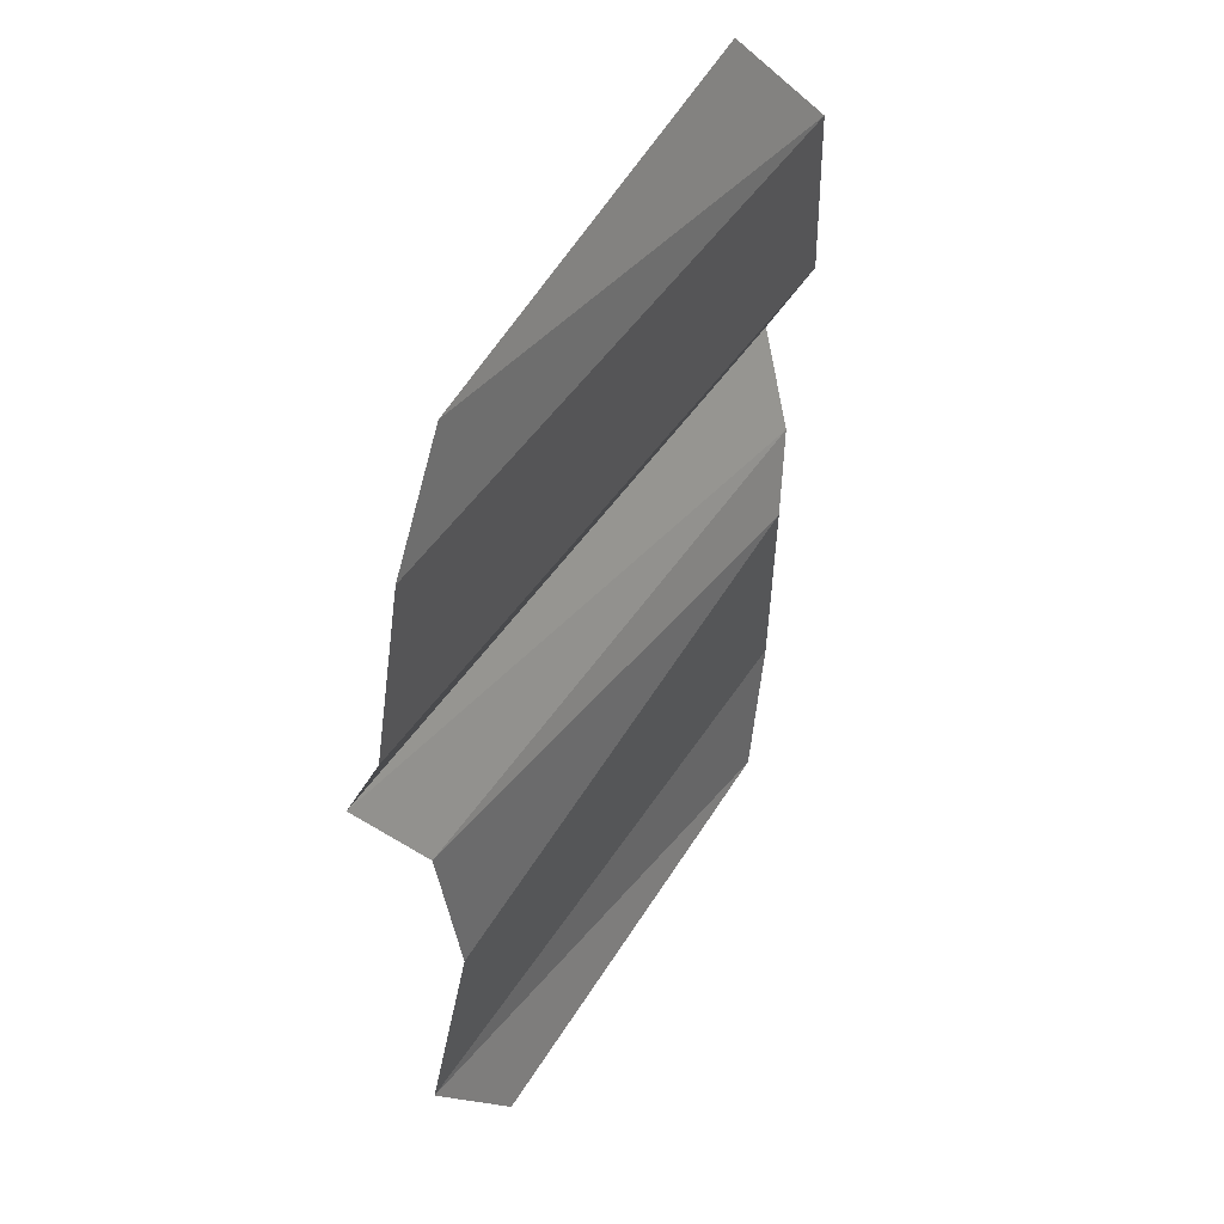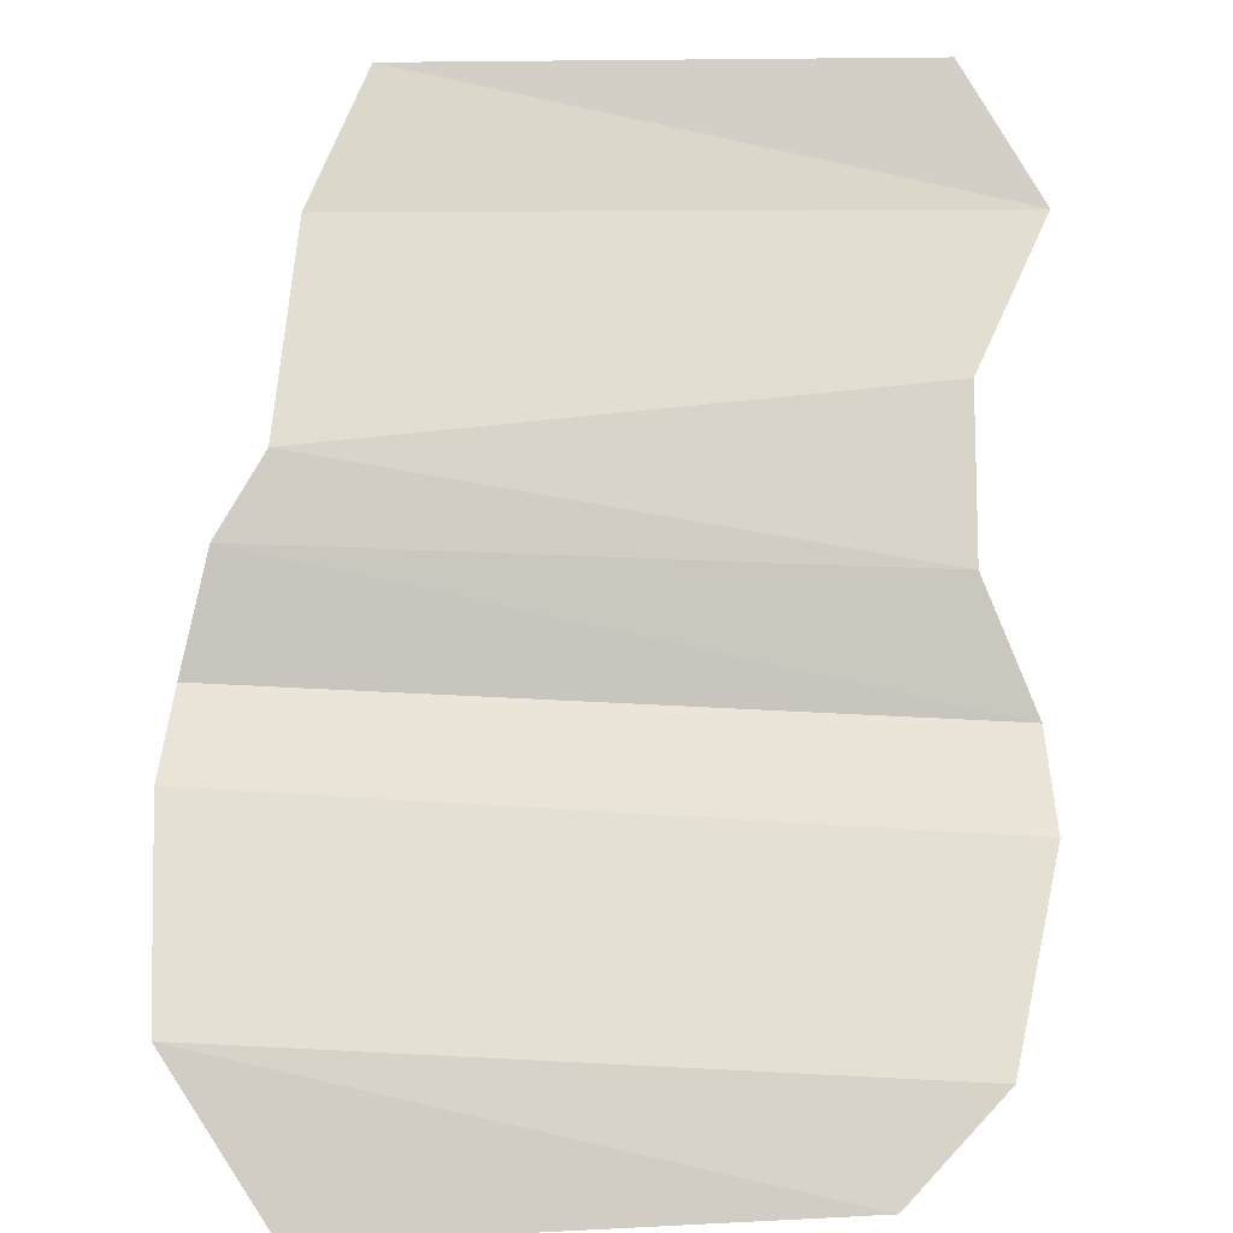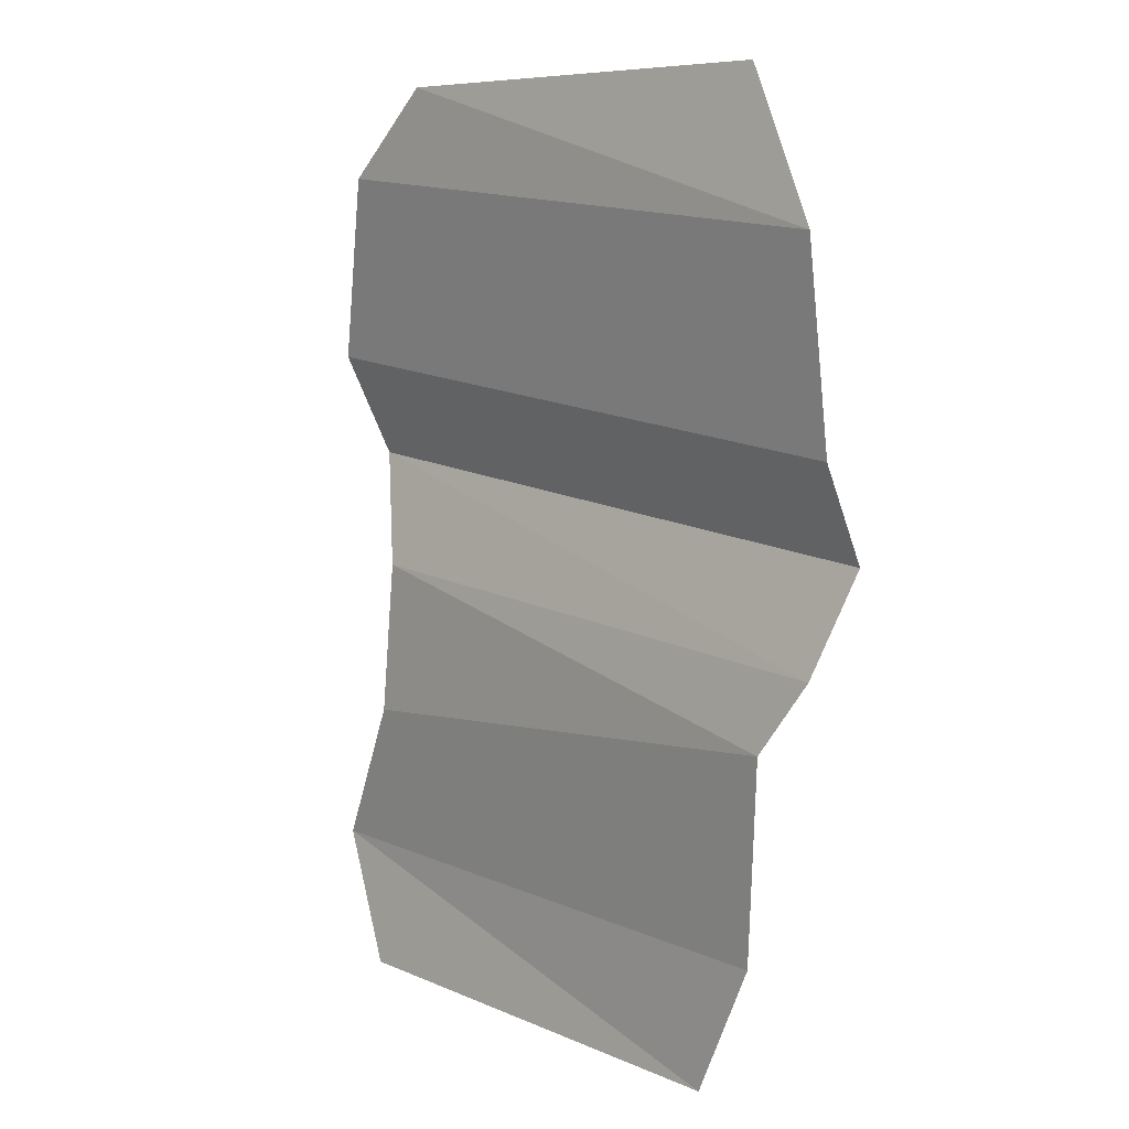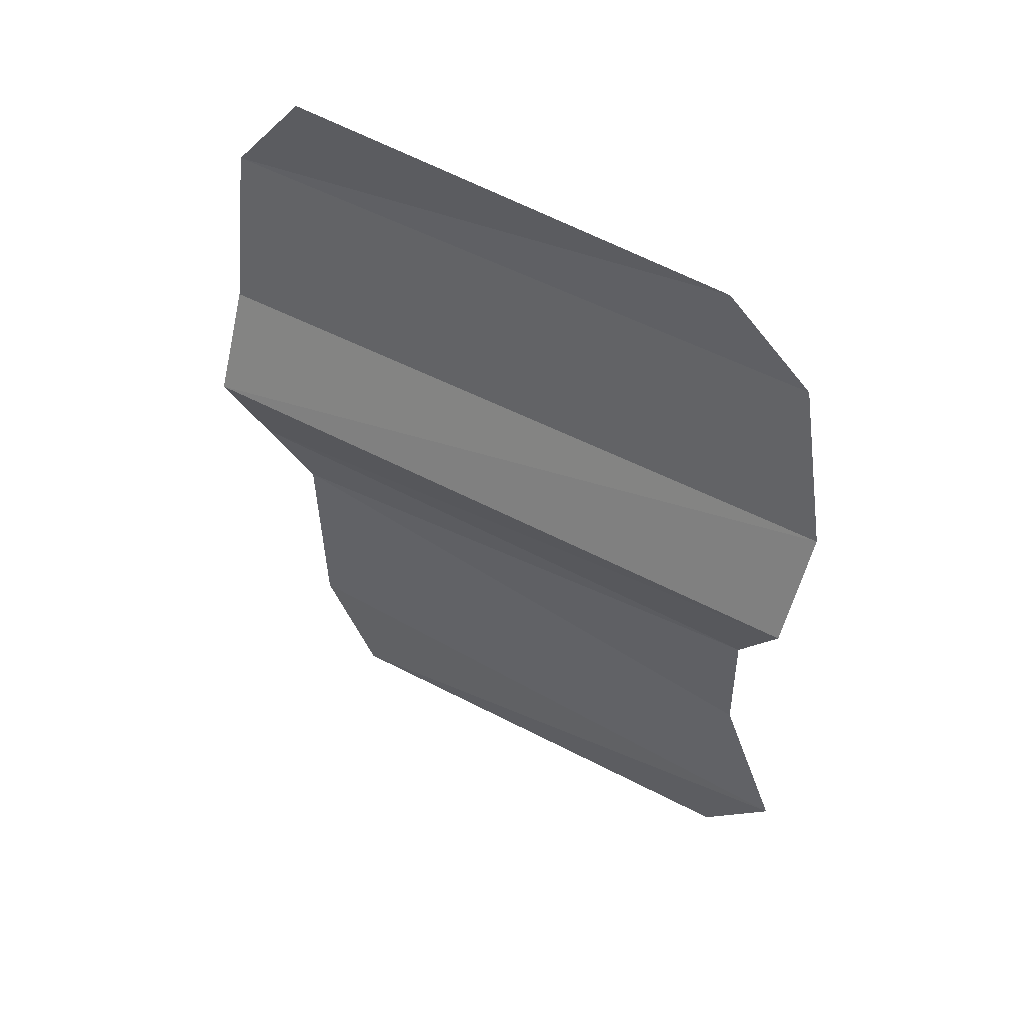
<metadata>
{"format":"obj","ext":"obj","renderer":"f3d","projection":"perspective","resolution":1024,"background":"white","views":[{"elev":50.9,"azim":123.0,"up":"+Z"},{"elev":67.6,"azim":2.9,"up":"+Y"},{"elev":14.5,"azim":-132.0,"up":"+Z"},{"elev":51.2,"azim":30.2,"up":"+Z"}]}
</metadata>
<code>
v -0.4062 -0.4297 -0.2891
v 0.375 -0.4297 -0.3438
v 0.3672 -0.4297 0.2188
v -0.3828 -0.4297 0.2812
v -0.3828 -0.3047 0.2812
v -0.4062 -0.3047 -0.2891
v -0.4688 -0.3047 -0.6797
v -0.4688 -0.3828 -0.6875
v -0.3047 -0.375 -0.7969
v 0.3516 -0.375 -0.7656
v 0.3906 -0.375 -0.6484
v 0.3672 -0.3047 -0.3594
v 0.3672 -0.3047 0.2188
v 0.4062 -0.3047 0.6406
v 0.4062 -0.4141 0.6406
v 0.1953 -0.4141 0.7656
v -0.3125 -0.4141 0.7656
v -0.4375 -0.4141 0.6094
v -0.4375 -0.3047 0.6094
v -0.3125 -0.3047 0.7656
v 0.1953 -0.3047 0.7656
v 0.4141 -0.3047 -0.6641
v 0.3594 -0.3047 -0.7891
v -0.3047 -0.3047 -0.8047
v -0.2344 -0.4375 0.4609
v -0.1328 -0.4844 0.4375
v -0.1562 -0.4844 0.6328
v -0.25 -0.4375 0.5781
v -0.2656 -0.4141 0.5859
v -0.25 -0.4141 0.4453
v -0.125 -0.4141 0.4062
v 0.1016 -0.4766 0.4219
v 0.1172 -0.4766 0.6016
v 0.125 -0.4141 0.625
v -0.1641 -0.4141 0.6562
v 0.1016 -0.4141 0.3984
v 0.1641 -0.4375 0.4609
v 0.1797 -0.4375 0.5859
v 0.1953 -0.4141 0.5859
v 0.1875 -0.4141 0.4453
v 0.2109 -0.2578 -0.7266
v 0.2109 -0.2969 -0.6953
v -0.2109 -0.2969 -0.6953
v -0.2109 -0.2578 -0.7266
v 0.2109 -0.1875 -0.7266
v 0.2734 -0.2031 -0.7266
v 0.2734 -0.2578 -0.7266
v 0.2734 -0.2734 -0.6953
v 0.5 -0.2578 -0.7266
v 0.5 -0.2969 -0.6953
v 0.2734 -0.2734 -0.6172
v 0.5 -0.2969 -0.6172
v 0.2734 -0.2578 -0.5859
v 0.2109 -0.2578 -0.5859
v 0.2109 -0.2969 -0.6172
v -0.2109 -0.2578 -0.5859
v -0.2109 -0.2969 -0.6172
v -0.2734 -0.2578 -0.5859
v -0.2734 -0.2734 -0.6172
v -0.5 -0.2578 -0.5859
v -0.5 -0.2969 -0.6172
v -0.2734 -0.2734 -0.6953
v -0.5 -0.2969 -0.6953
v -0.2734 -0.2578 -0.7266
v 0.2109 -0.1484 -0.6953
v -0.2109 -0.1875 -0.7266
v -0.2109 -0.1484 -0.6953
v -0.2734 -0.1953 -0.7266
v -0.2734 -0.1641 -0.6953
v -0.5 -0.1875 -0.7266
v -0.5 -0.1484 -0.6953
v -0.5 -0.1484 -0.6172
v -0.5 -0.1875 -0.5859
v -0.2734 -0.1953 -0.5859
v -0.2734 -0.1641 -0.6172
v -0.2109 -0.1875 -0.5859
v -0.2109 -0.1484 -0.6172
v 0.2109 -0.1875 -0.5859
v 0.2109 -0.1484 -0.6172
v 0.2734 -0.2031 -0.5859
v 0.2734 -0.1641 -0.6172
v 0.5 -0.2031 -0.5859
v 0.5 -0.1641 -0.6172
v 0.5 -0.1641 -0.6953
v 0.5 -0.2031 -0.7266
v 0.2734 -0.1641 -0.6953
v -0.5 -0.2578 -0.7266
v -0.2734 -0.2578 0.5078
v -0.2734 -0.1875 0.5078
v -0.5 -0.2578 0.5078
v -0.5 -0.1953 0.5078
v -0.2734 -0.1484 0.5469
v -0.2109 -0.1797 0.5469
v -0.2109 -0.2031 0.5078
v 0.2109 -0.1641 0.5469
v 0.2109 -0.2031 0.5078
v -0.2109 -0.2422 0.5078
v 0.2109 -0.2578 0.5078
v -0.2109 -0.2656 0.5469
v -0.2734 -0.2969 0.5469
v -0.5 -0.2734 0.5469
v -0.5 -0.2734 0.6172
v -0.5 -0.2578 0.6562
v -0.5 -0.1953 0.6562
v -0.5 -0.1641 0.6172
v -0.5 -0.1641 0.5469
v 0.5 -0.2578 -0.5859
v 0.2734 -0.1875 0.5078
v 0.2734 -0.2578 0.5078
v 0.5 -0.2031 0.5078
v 0.5 -0.2578 0.5078
v 0.2734 -0.2969 0.5469
v 0.2109 -0.2969 0.5469
v 0.2109 -0.2969 0.6172
v 0.2109 -0.2578 0.6562
v -0.2109 -0.2422 0.6562
v -0.2109 -0.2656 0.6172
v -0.2734 -0.2578 0.6562
v -0.2734 -0.2969 0.6172
v 0.2109 -0.2031 0.6562
v -0.2109 -0.2031 0.6562
v -0.2734 -0.1875 0.6562
v 0.2109 -0.1641 0.6172
v -0.2109 -0.1797 0.6172
v -0.2734 -0.1484 0.6172
v 0.5 -0.2734 0.5469
v 0.2734 -0.2969 0.6172
v 0.5 -0.2734 0.6172
v 0.2734 -0.2578 0.6562
v 0.5 -0.2578 0.6562
v 0.2734 -0.1875 0.6562
v 0.5 -0.2031 0.6562
v 0.5 -0.1641 0.5469
v 0.5 -0.1641 0.6172
v 0.2734 -0.1484 0.6172
v 0.2734 -0.1484 0.5469
v -0.4375 -0.1172 -0.4297
v -0.4141 -0.1641 -0.4297
v -0.4141 -0.125 0.3672
v -0.4297 -0.08594 0.375
v -0.4375 -0.04688 -0.4297
v -0.4375 -0.04688 -0.4844
v -0.4375 -0.1016 -0.4844
v -0.4141 -0.125 -0.4844
v -0.3672 -0.1641 -0.4297
v -0.3672 -0.125 0.3672
v -0.3672 -0.1484 0.4844
v -0.4141 -0.1484 0.4844
v -0.4375 -0.125 0.4844
v -0.4375 -0.0625 0.375
v -0.4141 0 -0.4297
v -0.4141 -0.007812 -0.4844
v -0.4141 -0.007812 -0.875
v -0.4375 -0.04688 -0.875
v -0.4375 -0.125 -0.875
v -0.4141 -0.1484 -0.875
v -0.3672 -0.125 -0.4844
v -0.3359 -0.1172 -0.4297
v -0.3359 -0.08594 0.375
v -0.3359 -0.125 0.4844
v -0.3359 -0.1016 0.875
v -0.3672 -0.125 0.875
v -0.4141 -0.125 0.875
v -0.4375 -0.1016 0.875
v -0.4375 -0.04688 0.4844
v -0.4141 -0.02344 0.375
v -0.3359 -0.04688 -0.4297
v -0.3359 -0.0625 0.375
v -0.3359 -0.04688 0.4844
v -0.3359 -0.0625 0.875
v -0.4375 -0.0625 0.875
v -0.4141 -0.007812 0.4844
v -0.3672 0 -0.4297
v -0.3672 -0.02344 0.375
v -0.3672 -0.007812 0.4844
v -0.3672 -0.03125 0.875
v -0.4141 -0.03125 0.875
v -0.3672 -0.1484 -0.875
v -0.3359 -0.1016 -0.4844
v -0.3359 -0.04688 -0.4844
v -0.3672 -0.007812 -0.4844
v -0.3359 -0.04688 -0.875
v -0.3672 -0.007812 -0.875
v -0.3359 -0.125 -0.875
v 0.4375 -0.09375 -0.4844
v 0.4375 -0.0625 -0.4844
v 0.4375 -0.0625 -0.375
v 0.4375 -0.125 -0.375
v 0.4141 -0.1406 -0.4844
v 0.4141 -0.1797 -0.875
v 0.4375 -0.125 -0.875
v 0.4375 -0.04688 -0.875
v 0.4141 -0.02344 -0.4844
v 0.4141 0 -0.375
v 0.4141 0 0.375
v 0.4375 -0.04688 0.375
v 0.4375 -0.125 0.375
v 0.4141 -0.1641 -0.375
v 0.3672 -0.1406 -0.4844
v 0.3672 -0.1797 -0.875
v 0.3359 -0.125 -0.375
v 0.3672 -0.1641 -0.375
v 0.3672 -0.1641 0.375
v 0.3359 -0.125 0.375
v 0.3359 -0.0625 -0.375
v 0.3359 -0.0625 -0.4844
v 0.3359 -0.09375 -0.4844
v 0.4141 -0.1641 0.375
v 0.4141 -0.1328 0.4844
v 0.3672 -0.1328 0.4844
v 0.3359 -0.08594 0.4844
v 0.3359 -0.04688 0.375
v 0.3672 0 -0.375
v 0.3672 -0.02344 -0.4844
v 0.3672 -0.007812 -0.875
v 0.3359 -0.04688 -0.875
v 0.3359 -0.125 -0.875
v 0.4141 -0.007812 -0.875
v 0.4375 -0.08594 0.4844
v 0.4375 -0.125 0.8281
v 0.4141 -0.1641 0.8281
v 0.3672 -0.1641 0.8281
v 0.3359 -0.125 0.8281
v 0.3359 -0.0625 0.4844
v 0.3672 0 0.375
v 0.4375 -0.04688 0.8281
v 0.4375 -0.0625 0.4844
v 0.4141 0 0.8281
v 0.3359 -0.04688 0.8281
v 0.3672 -0.01562 0.4844
v 0.3672 0 0.8359
v 0.4141 -0.01562 0.4844
v -0.3281 -0.4844 -0.4766
v -0.3359 -0.4844 -0.2344
v -0.3672 -0.4375 -0.2422
v -0.3672 -0.4219 -0.5
v -0.2734 -0.4688 -0.6328
v 0.3672 -0.4844 -0.5156
v 0.2969 -0.4844 -0.3359
v 0.3047 -0.5078 -0.1562
v -0.3828 -0.5078 -0.1484
v -0.4141 -0.4766 -0.1328
v 0.4141 -0.4219 -0.5234
v 0.3203 -0.4375 -0.3438
v 0.3281 -0.4688 -0.1406
v 0.3672 -0.5547 -0.03125
v -0.4062 -0.5547 -0.03125
v -0.4297 -0.5 -0.03125
v 0.2734 -0.4531 -0.6562
v -0.3203 -0.4062 -0.6641
v 0.2969 -0.3906 -0.7188
v 0.3906 -0.5 -0.03125
v 0.375 -0.5 0.09375
v -0.4062 -0.5 0.08594
v -0.4375 -0.4688 0.07031
v 0.4141 -0.4688 0.07031
v 0.3359 -0.4922 0.3125
v -0.3828 -0.4922 0.3125
v -0.4141 -0.4453 0.3203
v 0.3672 -0.4453 0.3203
v 0.2422 -0.5078 0.4219
v -0.2656 -0.5312 0.4688
v -0.2656 -0.5 0.5156
v 0.2656 -0.4922 0.4766
v 0.4531 -0.4844 0.5859
v -0.4688 -0.4844 0.5859
v 0.4531 -0.4844 -0.8438
v -0.4531 -1.078 -1.25
v 0.4688 -1.078 -1.25
v -0.4531 -0.5 0.08594
v -0.4688 -0.5078 -0.1562
v 0.4531 -0.5078 -0.1562
v -0.4688 -1.055 1.195
v -0.4688 -0.4922 0.3125
v 0.4531 -0.4922 0.3125
v -0.4688 -0.8828 1.703
v -0.4688 -0.4844 -0.3359
v 0.4531 -0.4844 -0.3359
v -0.4688 -0.7031 1.086
v -0.4062 -0.4297 -0.2891
v -0.4062 -0.4297 -0.2891
v -0.4062 -0.4297 -0.2891
v -0.4062 -0.4297 -0.2891
v -0.4062 -0.4297 -0.2891
f 1 2 3
f 1 3 4
f 1 4 5
f 1 5 6
f 1 6 7
f 1 7 8
f 1 8 9
f 1 9 10
f 1 10 11
f 1 11 2
f 2 11 12
f 2 12 3
f 3 12 13
f 3 13 14
f 3 14 15
f 3 15 16
f 3 16 17
f 3 17 18
f 3 18 4
f 4 18 5
f 5 18 19
f 19 18 17
f 19 17 20
f 20 17 16
f 20 16 21
f 21 16 15
f 21 15 14
f 11 22 12
f 22 11 10
f 22 10 23
f 23 10 9
f 23 9 24
f 24 9 8
f 24 8 7
f 25 26 27
f 25 27 28
f 25 28 29
f 25 29 30
f 25 30 26
f 26 30 31
f 26 31 32
f 26 32 33
f 26 33 27
f 27 33 34
f 27 34 35
f 27 35 28
f 28 35 29
f 32 31 36
f 32 36 37
f 32 37 38
f 32 38 33
f 33 38 39
f 33 39 34
f 38 37 40
f 38 40 39
f 37 36 40
f 41 42 43
f 41 43 44
f 41 44 45
f 48 47 49
f 48 49 50
f 48 50 51
f 51 50 52
f 51 52 53
f 55 54 56
f 55 56 57
f 59 58 60
f 59 60 61
f 59 61 62
f 62 61 63
f 62 63 64
f 65 45 66
f 65 66 67
f 69 68 70
f 69 70 71
f 71 70 72
f 72 70 73
f 72 73 74
f 72 74 75
f 77 76 78
f 77 78 79
f 81 80 82
f 81 82 83
f 83 82 84
f 84 82 85
f 84 85 46
f 84 46 86
f 45 44 66
f 68 64 87
f 68 87 70
f 70 87 63
f 70 63 61
f 70 61 60
f 70 60 73
f 73 60 58
f 73 58 74
f 89 88 90
f 89 90 91
f 89 91 92
f 94 93 95
f 94 95 96
f 94 96 97
f 76 56 54
f 76 54 78
f 96 98 97
f 97 98 99
f 88 100 101
f 88 101 90
f 90 101 91
f 91 101 102
f 91 102 103
f 91 103 104
f 91 104 105
f 91 105 106
f 91 106 92
f 63 87 64
f 85 49 47
f 85 47 46
f 52 107 53
f 53 107 80
f 109 108 110
f 109 110 111
f 109 111 112
f 98 113 99
f 82 107 52
f 82 52 50
f 82 50 49
f 82 49 85
f 107 82 80
f 114 115 116
f 114 116 117
f 119 118 103
f 119 103 102
f 119 102 100
f 100 102 101
f 115 120 121
f 115 121 116
f 118 122 104
f 118 104 103
f 120 123 124
f 120 124 121
f 122 125 105
f 122 105 104
f 111 126 112
f 112 126 127
f 127 126 128
f 127 128 129
f 128 130 129
f 129 130 131
f 132 130 128
f 132 128 126
f 132 126 111
f 132 111 110
f 132 110 133
f 132 133 134
f 132 134 135
f 132 135 131
f 132 131 130
f 133 110 108
f 133 108 136
f 137 138 139
f 137 139 140
f 137 140 141
f 138 145 146
f 138 146 139
f 140 150 141
f 141 150 151
f 142 152 153
f 142 153 154
f 142 154 143
f 143 154 155
f 143 155 144
f 144 155 156
f 144 156 157
f 145 158 159
f 145 159 146
f 147 160 161
f 147 161 162
f 147 162 148
f 148 162 163
f 148 163 149
f 149 163 164
f 149 164 165
f 150 166 151
f 158 167 168
f 158 168 159
f 160 169 170
f 160 170 161
f 161 170 171
f 161 171 162
f 162 171 163
f 163 171 164
f 164 171 165
f 165 171 172
f 167 173 174
f 167 174 168
f 169 175 176
f 169 176 170
f 170 176 171
f 171 176 177
f 171 177 172
f 156 178 157
f 157 178 179
f 181 180 182
f 181 182 183
f 183 182 153
f 153 182 154
f 154 182 155
f 155 182 156
f 156 182 178
f 178 182 184
f 178 184 179
f 179 184 180
f 180 184 182
f 185 189 190
f 185 190 191
f 185 191 186
f 186 191 192
f 186 192 193
f 187 194 195
f 187 195 196
f 187 196 188
f 188 196 197
f 188 197 198
f 189 199 200
f 189 200 190
f 190 200 192
f 190 192 191
f 201 202 203
f 201 203 204
f 201 204 205
f 202 198 208
f 202 208 203
f 204 212 205
f 205 212 213
f 206 214 215
f 206 215 216
f 206 216 207
f 207 216 217
f 207 217 199
f 199 217 200
f 200 217 192
f 192 217 216
f 192 216 215
f 192 215 218
f 192 218 193
f 198 197 208
f 209 219 220
f 209 220 221
f 209 221 210
f 210 221 222
f 210 222 211
f 211 222 223
f 211 223 224
f 212 225 213
f 226 220 219
f 226 219 227
f 226 227 228
f 226 228 229
f 226 229 220
f 220 229 221
f 221 229 222
f 222 229 223
f 223 229 224
f 224 229 230
f 229 228 231
f 229 231 230
f 228 227 232
f 41 45 46
f 41 46 47
f 41 47 42
f 42 47 48
f 51 53 54
f 51 54 55
f 57 56 58
f 57 58 59
f 62 64 44
f 62 44 43
f 67 66 68
f 67 68 69
f 75 74 76
f 75 76 77
f 79 78 80
f 79 80 81
f 86 46 45
f 86 45 65
f 66 44 64
f 66 64 68
f 74 58 88
f 74 88 89
f 89 92 93
f 89 93 94
f 94 97 56
f 94 56 76
f 78 54 98
f 78 98 96
f 97 99 100
f 97 100 88
f 53 80 108
f 53 108 109
f 109 112 113
f 109 113 98
f 117 116 118
f 117 118 119
f 116 121 122
f 116 122 118
f 121 124 125
f 121 125 122
f 127 129 115
f 127 115 114
f 129 131 120
f 129 120 115
f 136 108 96
f 136 96 95
f 131 135 123
f 131 123 120
f 137 141 142
f 137 142 143
f 137 143 138
f 138 143 144
f 138 144 145
f 139 146 147
f 139 147 148
f 139 148 140
f 140 148 149
f 140 149 150
f 141 151 152
f 141 152 142
f 144 157 145
f 145 157 158
f 146 159 160
f 146 160 147
f 149 165 150
f 150 165 166
f 159 168 169
f 159 169 160
f 165 172 166
f 168 174 175
f 168 175 169
f 157 179 158
f 158 179 167
f 167 179 180
f 167 180 173
f 173 180 181
f 185 186 187
f 185 187 188
f 185 188 189
f 186 193 194
f 186 194 187
f 188 198 189
f 189 198 199
f 201 205 206
f 201 206 207
f 201 207 202
f 202 207 199
f 202 199 198
f 203 208 209
f 203 209 210
f 203 210 204
f 204 210 211
f 204 211 212
f 205 213 214
f 205 214 206
f 208 197 219
f 208 219 209
f 211 224 212
f 212 224 225
f 224 230 225
f 232 227 196
f 232 196 195
f 227 219 197
f 227 197 196
f 233 234 235
f 233 235 236
f 233 236 237
f 234 241 242
f 234 242 235
f 239 238 243
f 239 243 244
f 239 244 240
f 240 244 245
f 240 245 246
f 241 247 248
f 241 248 242
f 249 237 250
f 249 250 251
f 249 251 238
f 237 236 250
f 238 251 243
f 246 245 252
f 246 252 253
f 247 254 255
f 247 255 248
f 253 252 256
f 253 256 257
f 254 258 259
f 254 259 255
f 257 256 260
f 257 260 261
f 258 262 263
f 258 263 259
f 262 261 264
f 262 264 263
f 261 260 264
f 233 237 238
f 233 238 239
f 233 239 234
f 234 239 240
f 234 240 241
f 240 246 241
f 241 246 247
f 249 238 237
f 246 253 247
f 247 253 254
f 253 257 254
f 254 257 258
f 257 261 258
f 258 261 262

</code>
